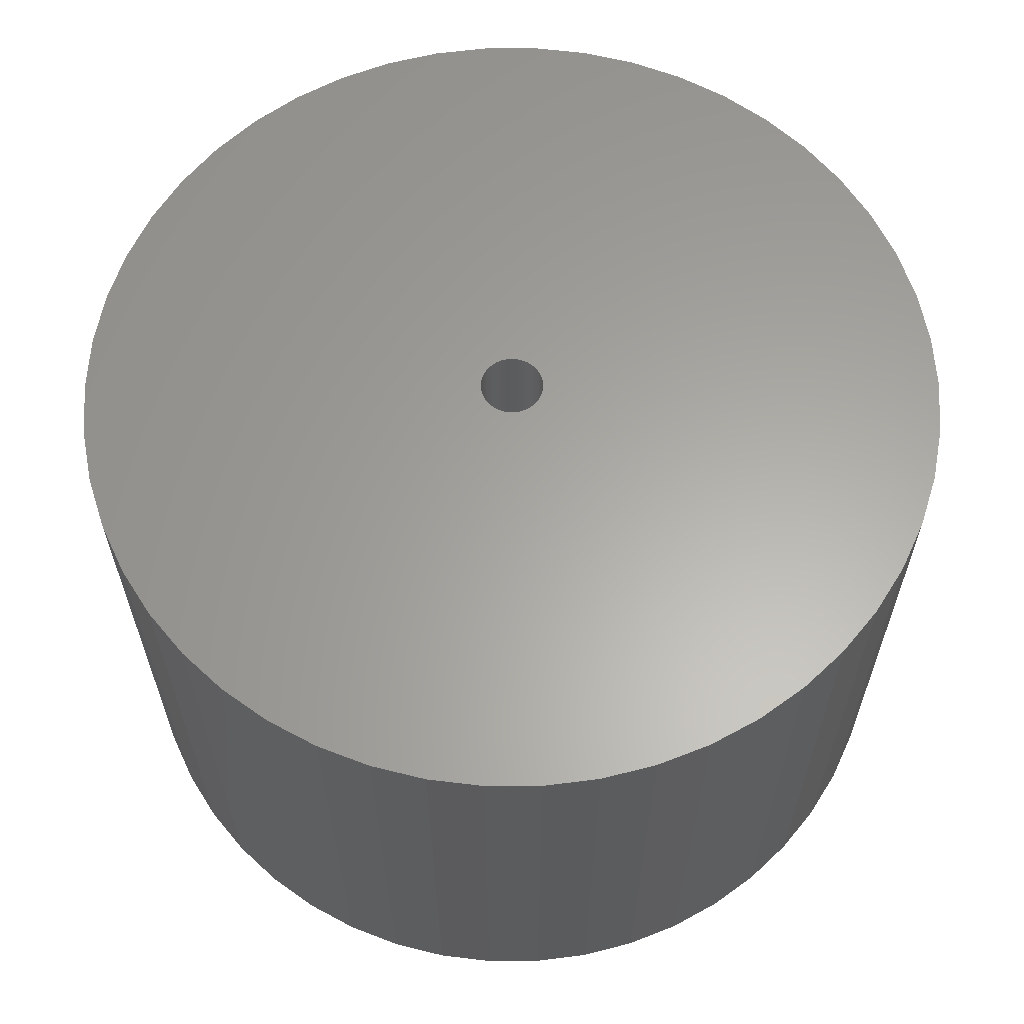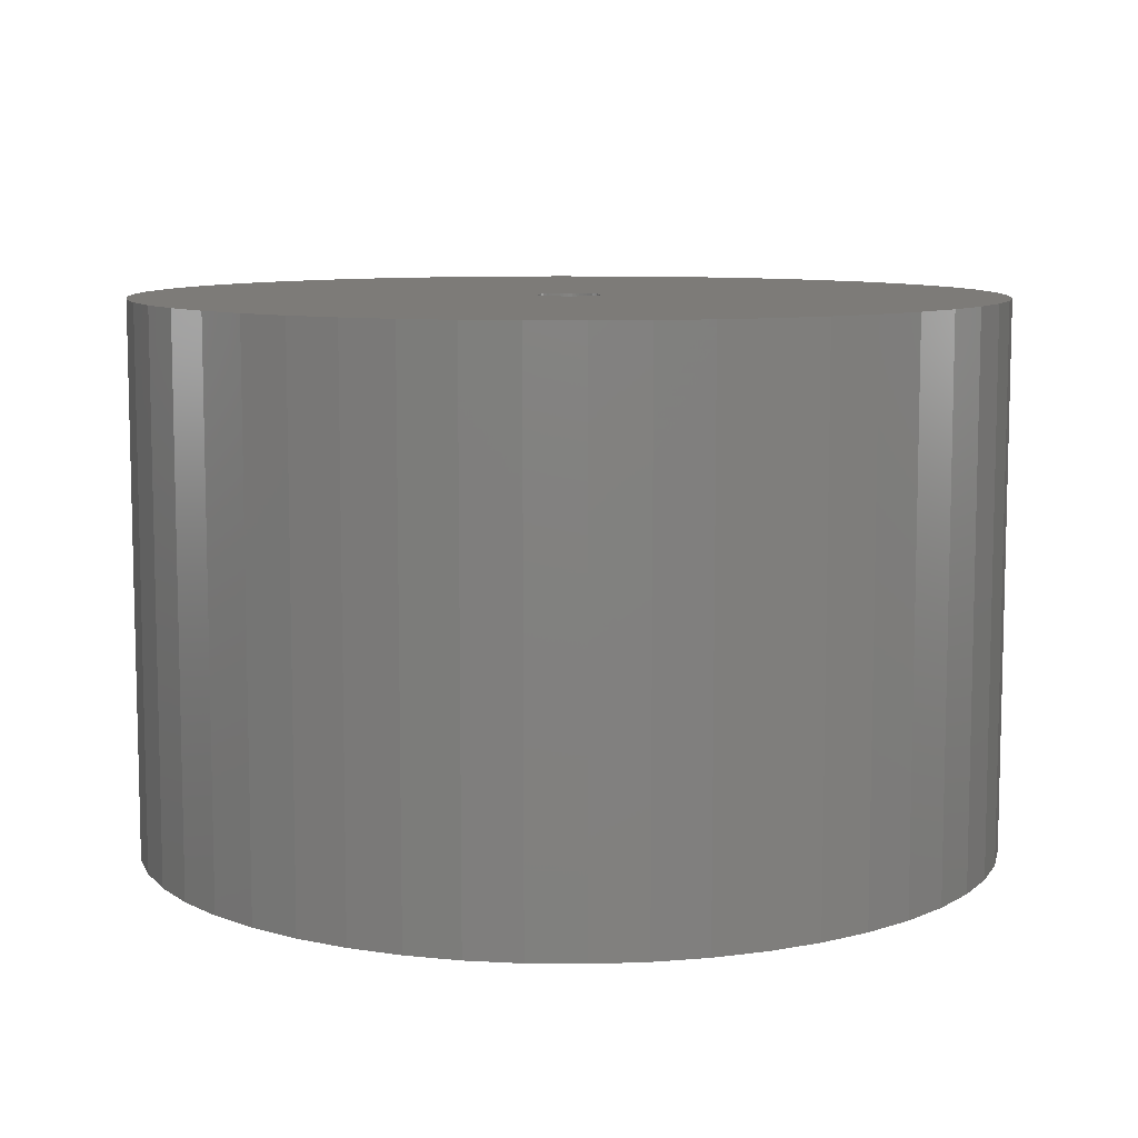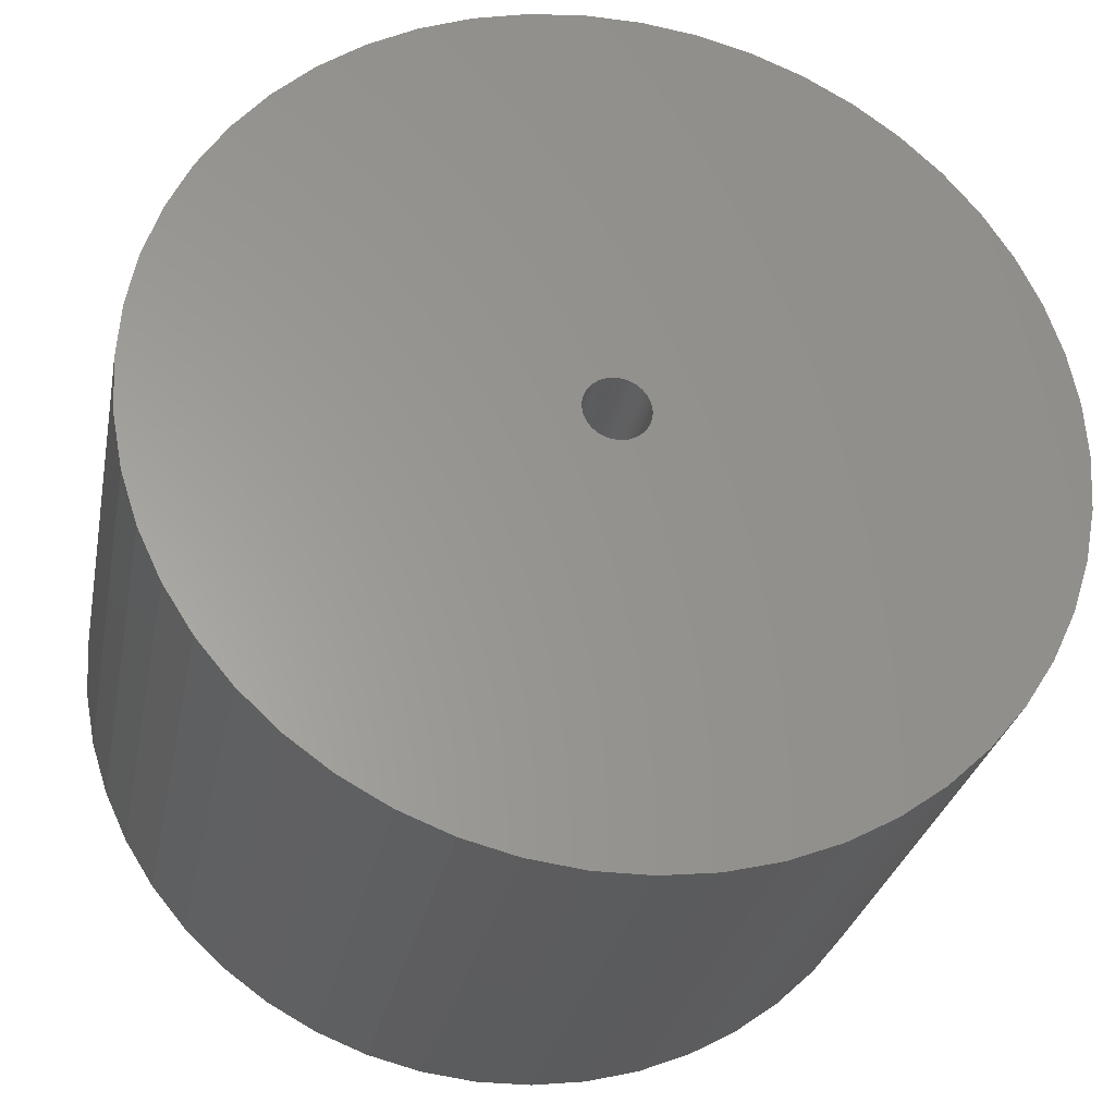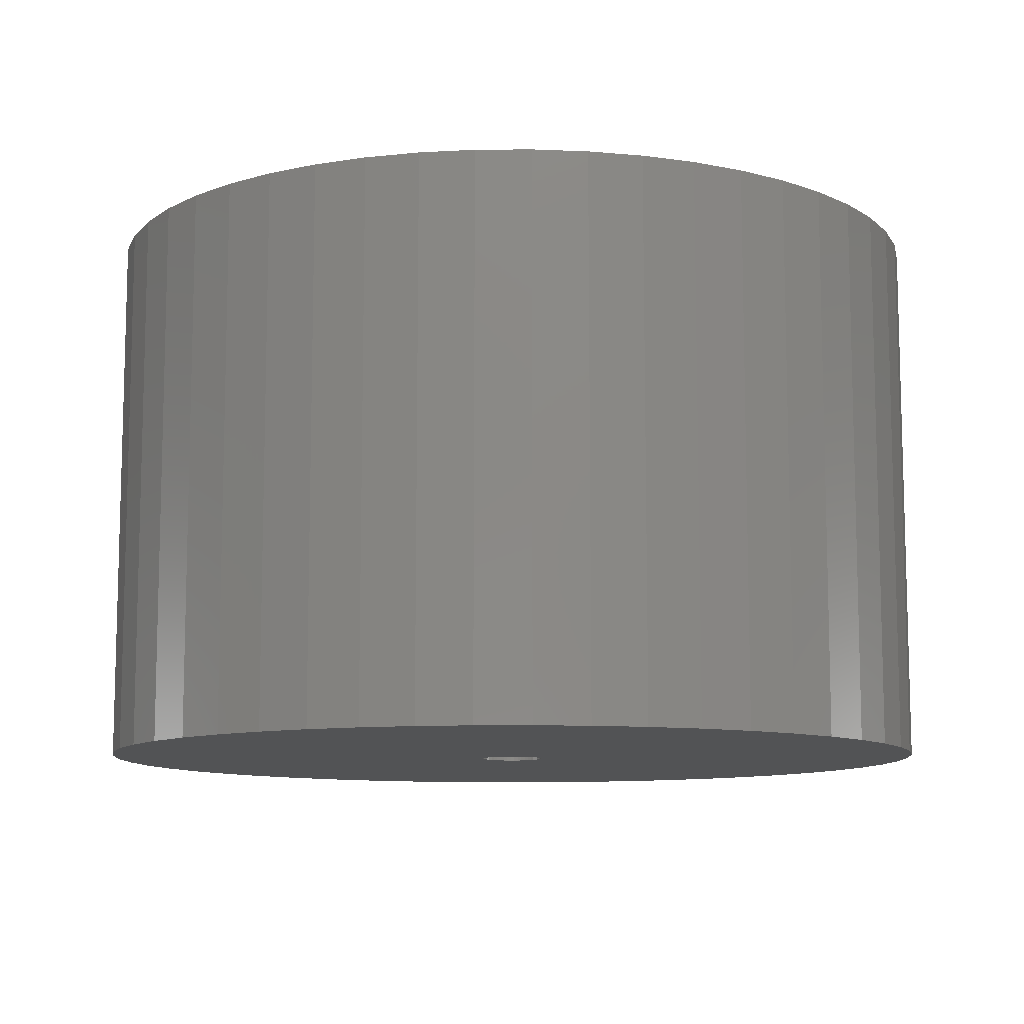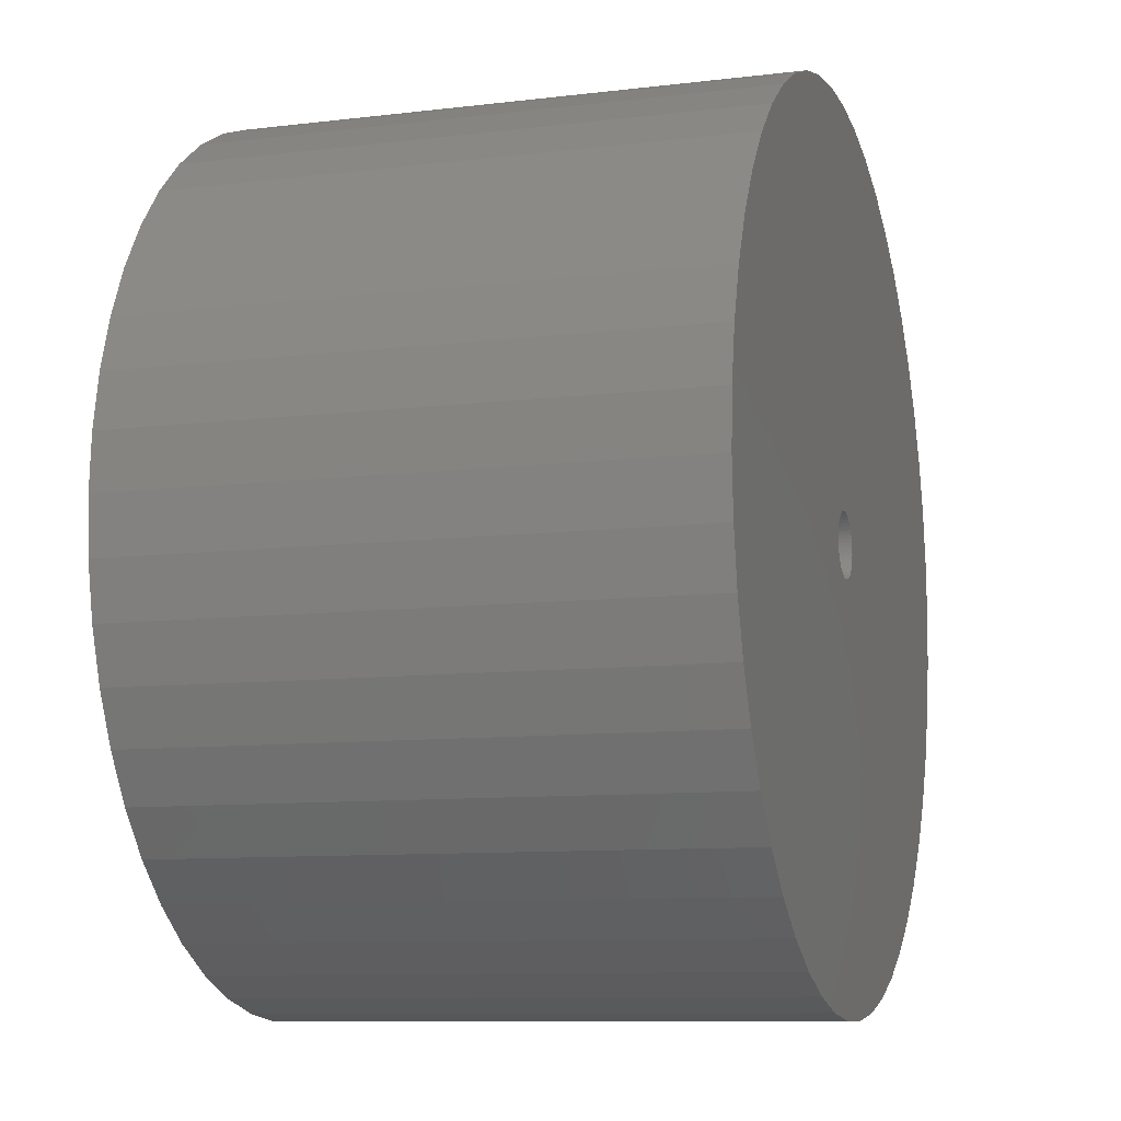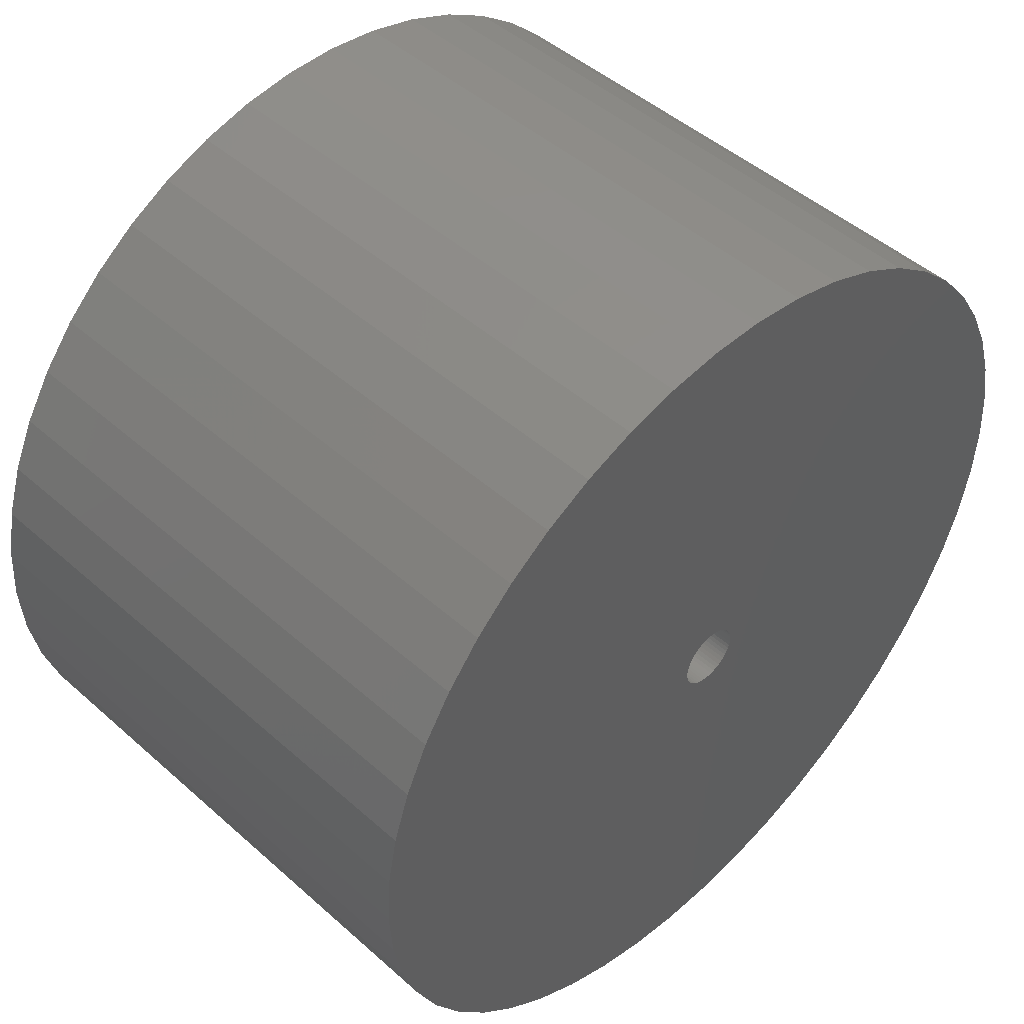
<metadata>
{"format":"stl","ext":"stl","renderer":"f3d","projection":"perspective","resolution":1024,"background":"white","views":[{"elev":62.2,"azim":122.2,"up":"+Z"},{"elev":8.9,"azim":-120.9,"up":"+Z"},{"elev":-28.6,"azim":-10.9,"up":"+Y"},{"elev":-10.1,"azim":1.1,"up":"+Z"},{"elev":-9.7,"azim":107.5,"up":"+Y"},{"elev":47.3,"azim":135.0,"up":"+Y"}]}
</metadata>
<code>
# stl→obj: 200 verts, 400 faces
v 21.25 0 13.5
v 21.08 2.663 -13.5
v 21.08 2.663 13.5
v 21.25 0 -13.5
v -21.25 0 -13.5
v -21.08 2.663 13.5
v -21.08 2.663 -13.5
v -21.25 0 13.5
v 1.334 21.21 -13.5
v -1.334 21.21 13.5
v 1.334 21.21 13.5
v -1.334 21.21 -13.5
v -1.334 -21.21 -13.5
v 1.334 -21.21 13.5
v -1.334 -21.21 13.5
v 1.334 -21.21 -13.5
v 15.49 14.55 -13.5
v 13.55 16.37 13.5
v 15.49 14.55 13.5
v 13.55 16.37 -13.5
v -13.55 16.37 -13.5
v -15.49 14.55 13.5
v -13.55 16.37 13.5
v -15.49 14.55 -13.5
v -6.567 20.21 -13.5
v -9.048 19.23 13.5
v -6.567 20.21 13.5
v -9.048 19.23 -13.5
v 19.76 7.823 13.5
v 18.62 10.24 -13.5
v 18.62 10.24 13.5
v 19.76 7.823 -13.5
v 20.58 5.285 -13.5
v 20.58 5.285 13.5
v 17.19 12.49 -13.5
v 17.19 12.49 13.5
v 9.048 19.23 -13.5
v 6.567 20.21 13.5
v 9.048 19.23 13.5
v 6.567 20.21 -13.5
v 3.982 20.87 13.5
v 3.982 20.87 -13.5
v 11.39 17.94 13.5
v 11.39 17.94 -13.5
v -19.76 7.823 -13.5
v -18.62 10.24 13.5
v -18.62 10.24 -13.5
v -19.76 7.823 13.5
v -17.19 12.49 -13.5
v -17.19 12.49 13.5
v -20.58 5.285 -13.5
v -20.58 5.285 13.5
v -11.39 17.94 13.5
v -11.39 17.94 -13.5
v -3.982 20.87 13.5
v -3.982 20.87 -13.5
v 3.982 -20.87 13.5
v 3.982 -20.87 -13.5
v 9.048 -19.23 -13.5
v 11.39 -17.94 13.5
v 9.048 -19.23 13.5
v 11.39 -17.94 -13.5
v 1.55 0 13.5
v 1.538 0.1943 13.5
v 21.08 -2.663 13.5
v 1.501 0.3855 13.5
v 1.538 -0.1943 13.5
v 1.441 0.5706 13.5
v 20.58 -5.285 13.5
v 1.358 0.7467 13.5
v 1.501 -0.3855 13.5
v 1.254 0.9111 13.5
v 19.76 -7.823 13.5
v 1.13 1.061 13.5
v 1.441 -0.5706 13.5
v 0.988 1.194 13.5
v 18.62 -10.24 13.5
v 0.8305 1.309 13.5
v 1.358 -0.7467 13.5
v 0.66 1.402 13.5
v 17.19 -12.49 13.5
v 0.479 1.474 13.5
v 1.254 -0.9111 13.5
v 15.49 -14.55 13.5
v 0.2904 1.523 13.5
v 0.09732 1.547 13.5
v -0.09732 1.547 13.5
v -0.2904 1.523 13.5
v -0.479 1.474 13.5
v -0.66 1.402 13.5
v -0.8305 1.309 13.5
v -0.988 1.194 13.5
v -1.13 1.061 13.5
v -1.254 0.9111 13.5
v 1.13 -1.061 13.5
v 13.55 -16.37 13.5
v 0.988 -1.194 13.5
v 0.8305 -1.309 13.5
v 0.66 -1.402 13.5
v 6.567 -20.21 13.5
v 0.479 -1.474 13.5
v 0.2904 -1.523 13.5
v 0.09732 -1.547 13.5
v -0.09732 -1.547 13.5
v -0.2904 -1.523 13.5
v -3.982 -20.87 13.5
v -0.479 -1.474 13.5
v -6.567 -20.21 13.5
v -0.66 -1.402 13.5
v -9.048 -19.23 13.5
v -0.8305 -1.309 13.5
v -11.39 -17.94 13.5
v -0.988 -1.194 13.5
v -13.55 -16.37 13.5
v -1.13 -1.061 13.5
v -15.49 -14.55 13.5
v -1.254 -0.9111 13.5
v -17.19 -12.49 13.5
v -1.358 -0.7467 13.5
v -18.62 -10.24 13.5
v -1.441 -0.5706 13.5
v -19.76 -7.823 13.5
v -1.501 -0.3855 13.5
v -20.58 -5.285 13.5
v -1.538 -0.1943 13.5
v -21.08 -2.663 13.5
v -1.55 0 13.5
v -1.358 0.7467 13.5
v -1.441 0.5706 13.5
v -1.501 0.3855 13.5
v -1.538 0.1943 13.5
v 21.08 -2.663 -13.5
v 20.58 -5.285 -13.5
v 19.76 -7.823 -13.5
v -18.62 -10.24 -13.5
v -19.76 -7.823 -13.5
v 1.55 0 -13.5
v 1.538 -0.1943 -13.5
v 1.501 -0.3855 -13.5
v 1.538 0.1943 -13.5
v 1.441 -0.5706 -13.5
v 18.62 -10.24 -13.5
v 1.358 -0.7467 -13.5
v 17.19 -12.49 -13.5
v 1.501 0.3855 -13.5
v 1.254 -0.9111 -13.5
v 15.49 -14.55 -13.5
v 1.13 -1.061 -13.5
v 13.55 -16.37 -13.5
v 1.441 0.5706 -13.5
v 0.988 -1.194 -13.5
v 0.8305 -1.309 -13.5
v 1.358 0.7467 -13.5
v 0.66 -1.402 -13.5
v 6.567 -20.21 -13.5
v 0.479 -1.474 -13.5
v 1.254 0.9111 -13.5
v 0.2904 -1.523 -13.5
v 0.09732 -1.547 -13.5
v -0.09732 -1.547 -13.5
v -0.2904 -1.523 -13.5
v -3.982 -20.87 -13.5
v -0.479 -1.474 -13.5
v -6.567 -20.21 -13.5
v -0.66 -1.402 -13.5
v -9.048 -19.23 -13.5
v -0.8305 -1.309 -13.5
v -11.39 -17.94 -13.5
v -0.988 -1.194 -13.5
v -13.55 -16.37 -13.5
v -1.13 -1.061 -13.5
v -15.49 -14.55 -13.5
v -1.254 -0.9111 -13.5
v 1.13 1.061 -13.5
v 0.988 1.194 -13.5
v 0.8305 1.309 -13.5
v 0.66 1.402 -13.5
v 0.479 1.474 -13.5
v 0.2904 1.523 -13.5
v 0.09732 1.547 -13.5
v -0.09732 1.547 -13.5
v -0.2904 1.523 -13.5
v -0.479 1.474 -13.5
v -0.66 1.402 -13.5
v -0.8305 1.309 -13.5
v -0.988 1.194 -13.5
v -1.13 1.061 -13.5
v -1.254 0.9111 -13.5
v -1.358 0.7467 -13.5
v -1.441 0.5706 -13.5
v -1.501 0.3855 -13.5
v -1.538 0.1943 -13.5
v -1.55 0 -13.5
v -17.19 -12.49 -13.5
v -1.358 -0.7467 -13.5
v -1.441 -0.5706 -13.5
v -1.501 -0.3855 -13.5
v -20.58 -5.285 -13.5
v -1.538 -0.1943 -13.5
v -21.08 -2.663 -13.5
f 1 2 3
f 2 1 4
f 5 6 7
f 6 5 8
f 9 10 11
f 10 9 12
f 13 14 15
f 14 13 16
f 17 18 19
f 18 17 20
f 21 22 23
f 22 21 24
f 25 26 27
f 26 25 28
f 29 30 31
f 30 29 32
f 3 33 34
f 33 3 2
f 31 35 36
f 35 31 30
f 37 38 39
f 38 37 40
f 40 41 38
f 41 40 42
f 20 43 18
f 43 20 44
f 45 46 47
f 46 45 48
f 49 22 24
f 22 49 50
f 51 48 45
f 48 51 52
f 28 53 26
f 53 28 54
f 12 55 10
f 55 12 56
f 16 57 14
f 57 16 58
f 59 60 61
f 60 59 62
f 34 32 29
f 32 34 33
f 36 17 19
f 17 36 35
f 42 11 41
f 11 42 9
f 44 39 43
f 39 44 37
f 47 50 49
f 50 47 46
f 7 52 51
f 52 7 6
f 63 1 3
f 64 3 34
f 1 63 65
f 66 34 29
f 67 65 63
f 68 29 31
f 65 67 69
f 70 31 36
f 71 69 67
f 72 36 19
f 69 71 73
f 74 19 18
f 75 73 71
f 76 18 43
f 73 75 77
f 78 43 39
f 79 77 75
f 80 39 38
f 77 79 81
f 82 38 41
f 83 81 79
f 81 83 84
f 3 64 63
f 34 66 64
f 29 68 66
f 31 70 68
f 85 41 11
f 36 72 70
f 19 74 72
f 18 76 74
f 43 78 76
f 39 80 78
f 38 82 80
f 41 85 82
f 11 86 85
f 11 87 86
f 10 87 11
f 87 10 88
f 55 88 10
f 88 55 89
f 27 89 55
f 89 27 90
f 26 90 27
f 90 26 91
f 53 91 26
f 91 53 92
f 23 92 53
f 92 23 93
f 22 93 23
f 93 22 94
f 95 84 83
f 84 95 96
f 97 96 95
f 96 97 60
f 98 60 97
f 60 98 61
f 99 61 98
f 61 99 100
f 101 100 99
f 100 101 57
f 102 57 101
f 57 102 14
f 103 14 102
f 104 14 103
f 15 104 105
f 106 105 107
f 108 107 109
f 110 109 111
f 112 111 113
f 114 113 115
f 116 115 117
f 104 15 14
f 118 117 119
f 120 119 121
f 122 121 123
f 124 123 125
f 126 125 127
f 50 94 22
f 105 106 15
f 94 50 128
f 107 108 106
f 46 128 50
f 109 110 108
f 128 46 129
f 111 112 110
f 48 129 46
f 113 114 112
f 129 48 130
f 115 116 114
f 52 130 48
f 117 118 116
f 130 52 131
f 119 120 118
f 6 131 52
f 121 122 120
f 131 6 127
f 123 124 122
f 8 127 6
f 125 126 124
f 127 8 126
f 54 23 53
f 23 54 21
f 56 27 55
f 27 56 25
f 65 4 1
f 4 65 132
f 73 133 69
f 133 73 134
f 69 132 65
f 132 69 133
f 135 122 136
f 122 135 120
f 137 4 132
f 138 132 133
f 4 137 2
f 139 133 134
f 140 2 137
f 141 134 142
f 2 140 33
f 143 142 144
f 145 33 140
f 146 144 147
f 33 145 32
f 148 147 149
f 150 32 145
f 151 149 62
f 32 150 30
f 152 62 59
f 153 30 150
f 154 59 155
f 30 153 35
f 156 155 58
f 157 35 153
f 35 157 17
f 132 138 137
f 133 139 138
f 134 141 139
f 142 143 141
f 158 58 16
f 144 146 143
f 147 148 146
f 149 151 148
f 62 152 151
f 59 154 152
f 155 156 154
f 58 158 156
f 16 159 158
f 16 160 159
f 13 160 16
f 160 13 161
f 162 161 13
f 161 162 163
f 164 163 162
f 163 164 165
f 166 165 164
f 165 166 167
f 168 167 166
f 167 168 169
f 170 169 168
f 169 170 171
f 172 171 170
f 171 172 173
f 174 17 157
f 17 174 20
f 175 20 174
f 20 175 44
f 176 44 175
f 44 176 37
f 177 37 176
f 37 177 40
f 178 40 177
f 40 178 42
f 179 42 178
f 42 179 9
f 180 9 179
f 181 9 180
f 12 181 182
f 56 182 183
f 25 183 184
f 28 184 185
f 54 185 186
f 21 186 187
f 24 187 188
f 181 12 9
f 49 188 189
f 47 189 190
f 45 190 191
f 51 191 192
f 7 192 193
f 194 173 172
f 182 56 12
f 173 194 195
f 183 25 56
f 135 195 194
f 184 28 25
f 195 135 196
f 185 54 28
f 136 196 135
f 186 21 54
f 196 136 197
f 187 24 21
f 198 197 136
f 188 49 24
f 197 198 199
f 189 47 49
f 200 199 198
f 190 45 47
f 199 200 193
f 191 51 45
f 5 193 200
f 192 7 51
f 193 5 7
f 62 96 60
f 96 62 149
f 136 124 198
f 124 136 122
f 149 84 96
f 84 149 147
f 58 100 57
f 100 58 155
f 155 61 100
f 61 155 59
f 77 134 73
f 134 77 142
f 81 142 77
f 142 81 144
f 162 15 106
f 15 162 13
f 166 108 110
f 108 166 164
f 164 106 108
f 106 164 162
f 172 118 194
f 118 172 116
f 172 114 116
f 114 172 170
f 198 126 200
f 126 198 124
f 200 8 5
f 8 200 126
f 84 144 81
f 144 84 147
f 168 110 112
f 110 168 166
f 170 112 114
f 112 170 168
f 194 120 135
f 120 194 118
f 150 70 153
f 70 150 68
f 130 190 129
f 190 130 191
f 153 72 157
f 72 153 70
f 178 80 82
f 80 178 177
f 184 89 90
f 89 184 183
f 129 189 128
f 189 129 190
f 139 67 138
f 67 139 71
f 180 85 86
f 85 180 179
f 176 76 78
f 76 176 175
f 131 191 130
f 191 131 192
f 94 187 93
f 187 94 188
f 185 90 91
f 90 185 184
f 183 88 89
f 88 183 182
f 137 64 140
f 64 137 63
f 141 71 139
f 71 141 75
f 169 115 113
f 115 169 171
f 158 103 102
f 103 158 159
f 151 98 97
f 98 151 152
f 140 66 145
f 66 140 64
f 145 68 150
f 68 145 66
f 175 74 76
f 74 175 174
f 157 74 174
f 74 157 72
f 181 86 87
f 86 181 180
f 179 82 85
f 82 179 178
f 177 78 80
f 78 177 176
f 127 192 131
f 192 127 193
f 128 188 94
f 188 128 189
f 182 87 88
f 87 182 181
f 186 91 92
f 91 186 185
f 187 92 93
f 92 187 186
f 138 63 137
f 63 138 67
f 146 79 143
f 79 146 83
f 115 173 117
f 173 115 171
f 156 102 101
f 102 156 158
f 143 75 141
f 75 143 79
f 161 107 105
f 107 161 163
f 160 105 104
f 105 160 161
f 125 193 127
f 193 125 199
f 121 197 123
f 197 121 196
f 152 99 98
f 99 152 154
f 148 83 146
f 83 148 95
f 159 104 103
f 104 159 160
f 165 111 109
f 111 165 167
f 123 199 125
f 199 123 197
f 117 195 119
f 195 117 173
f 119 196 121
f 196 119 195
f 154 101 99
f 101 154 156
f 148 97 95
f 97 148 151
f 167 113 111
f 113 167 169
f 163 109 107
f 109 163 165

</code>
